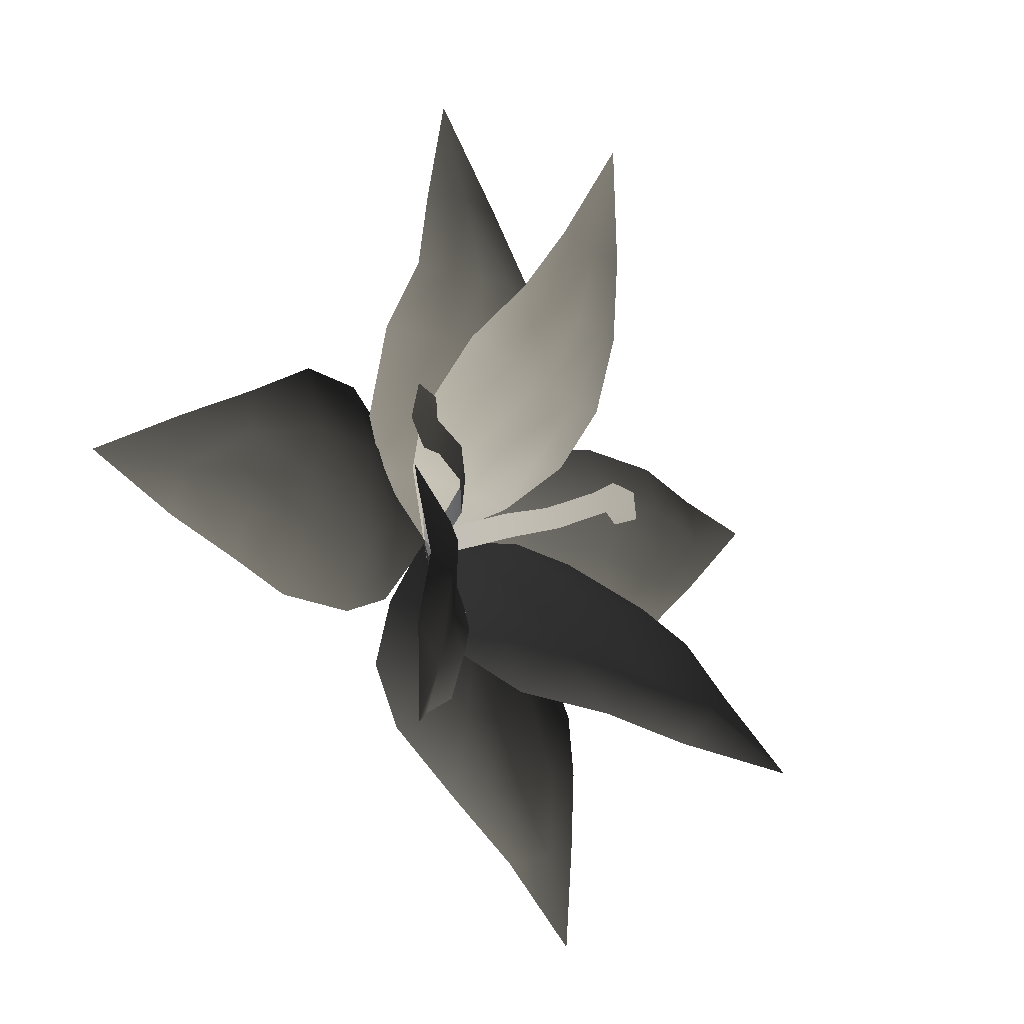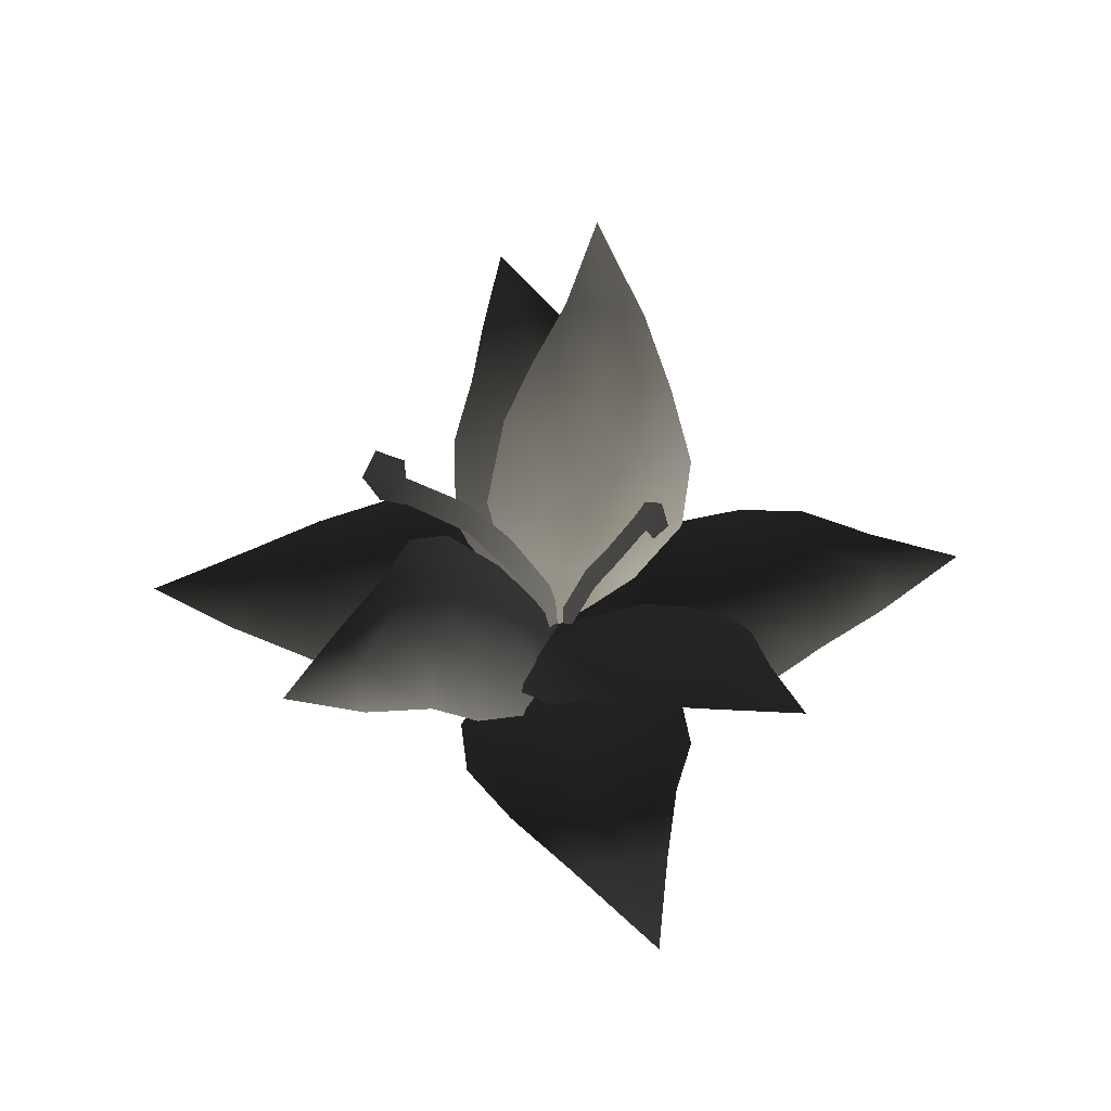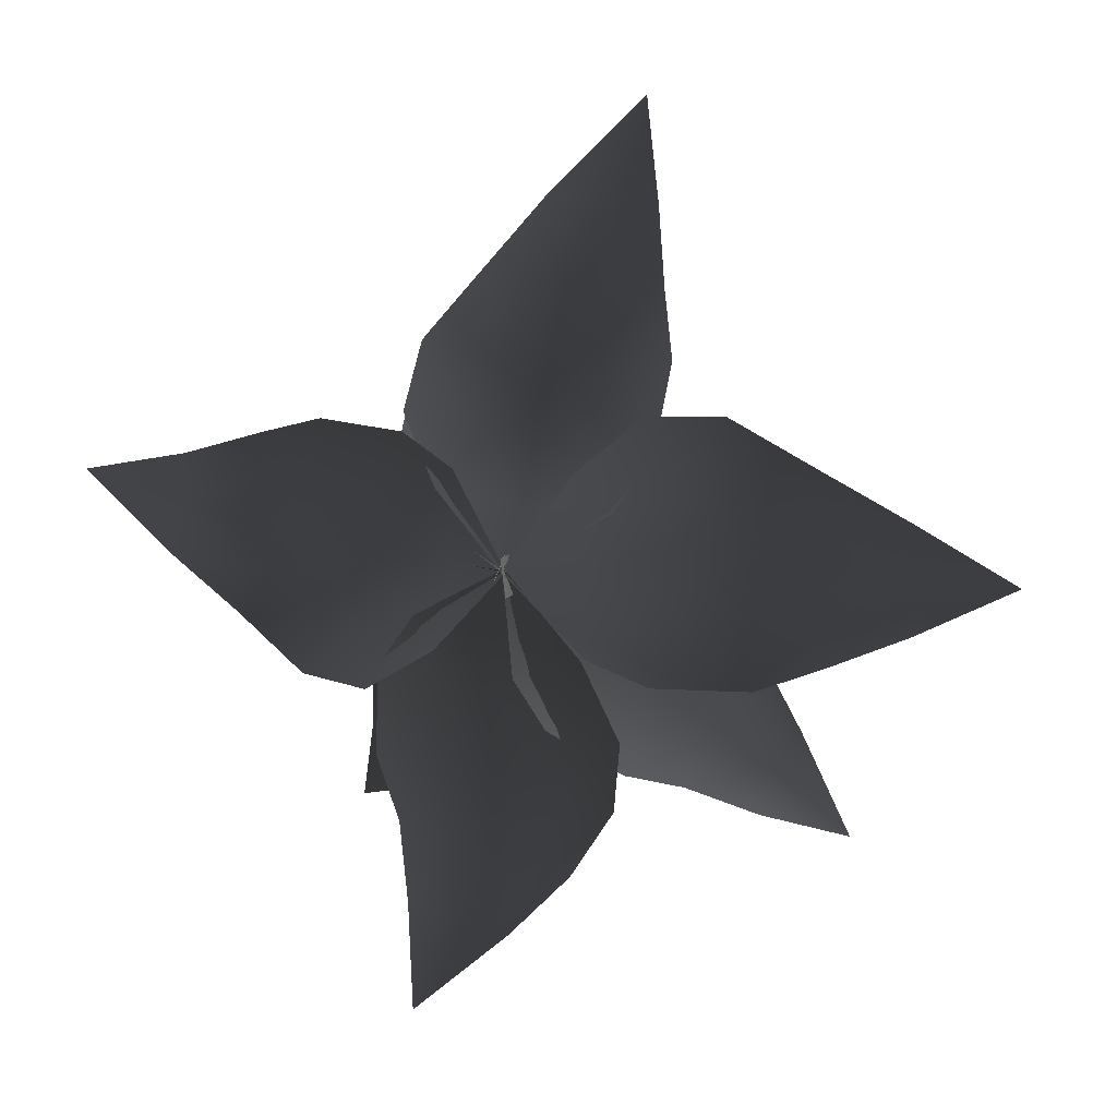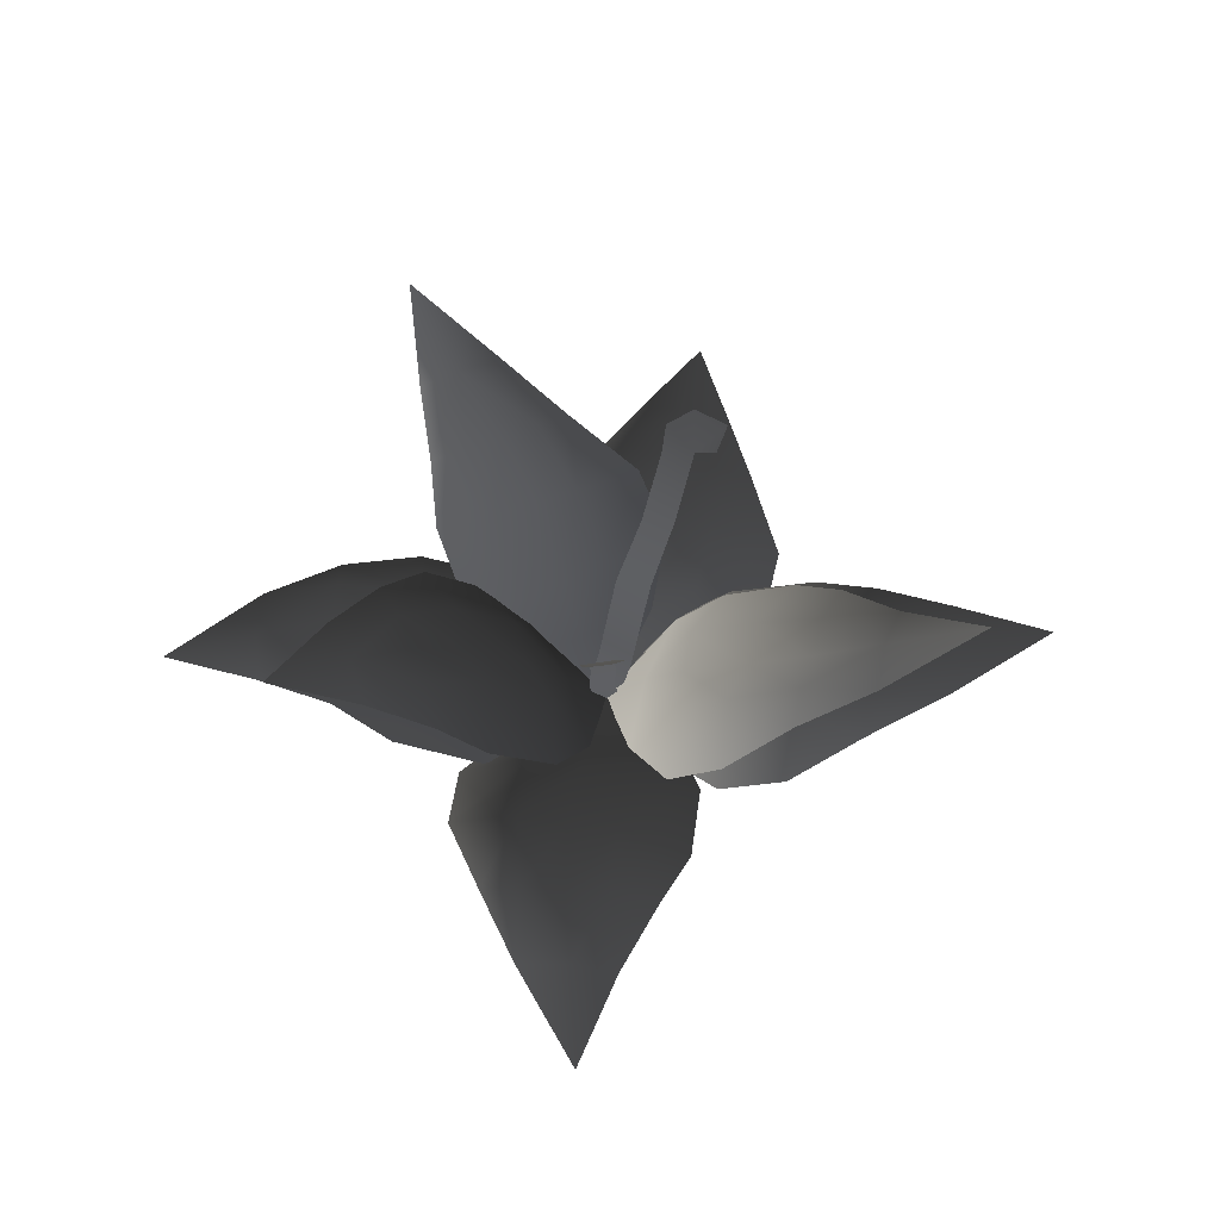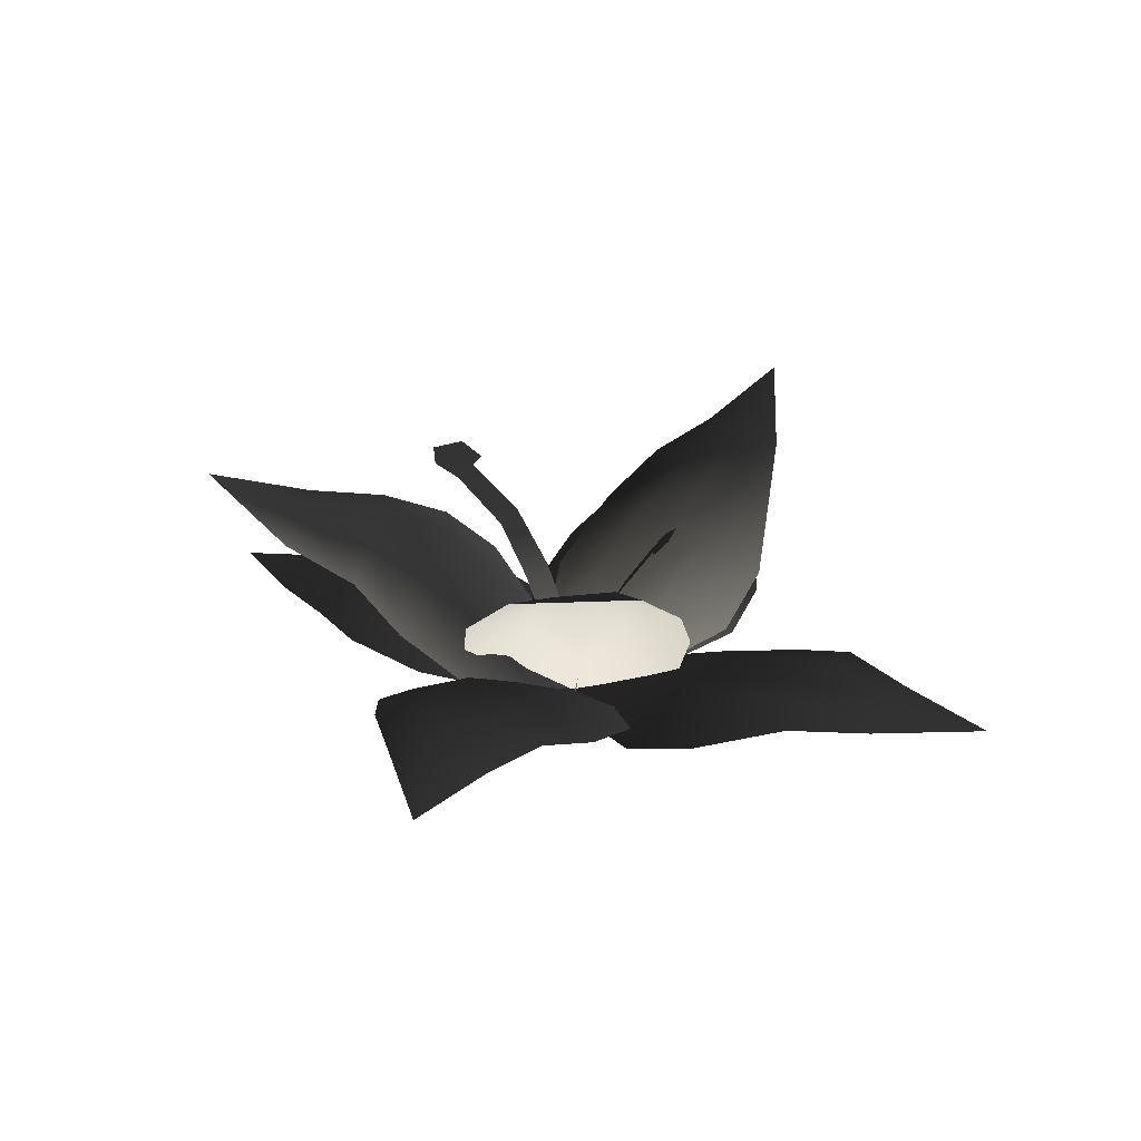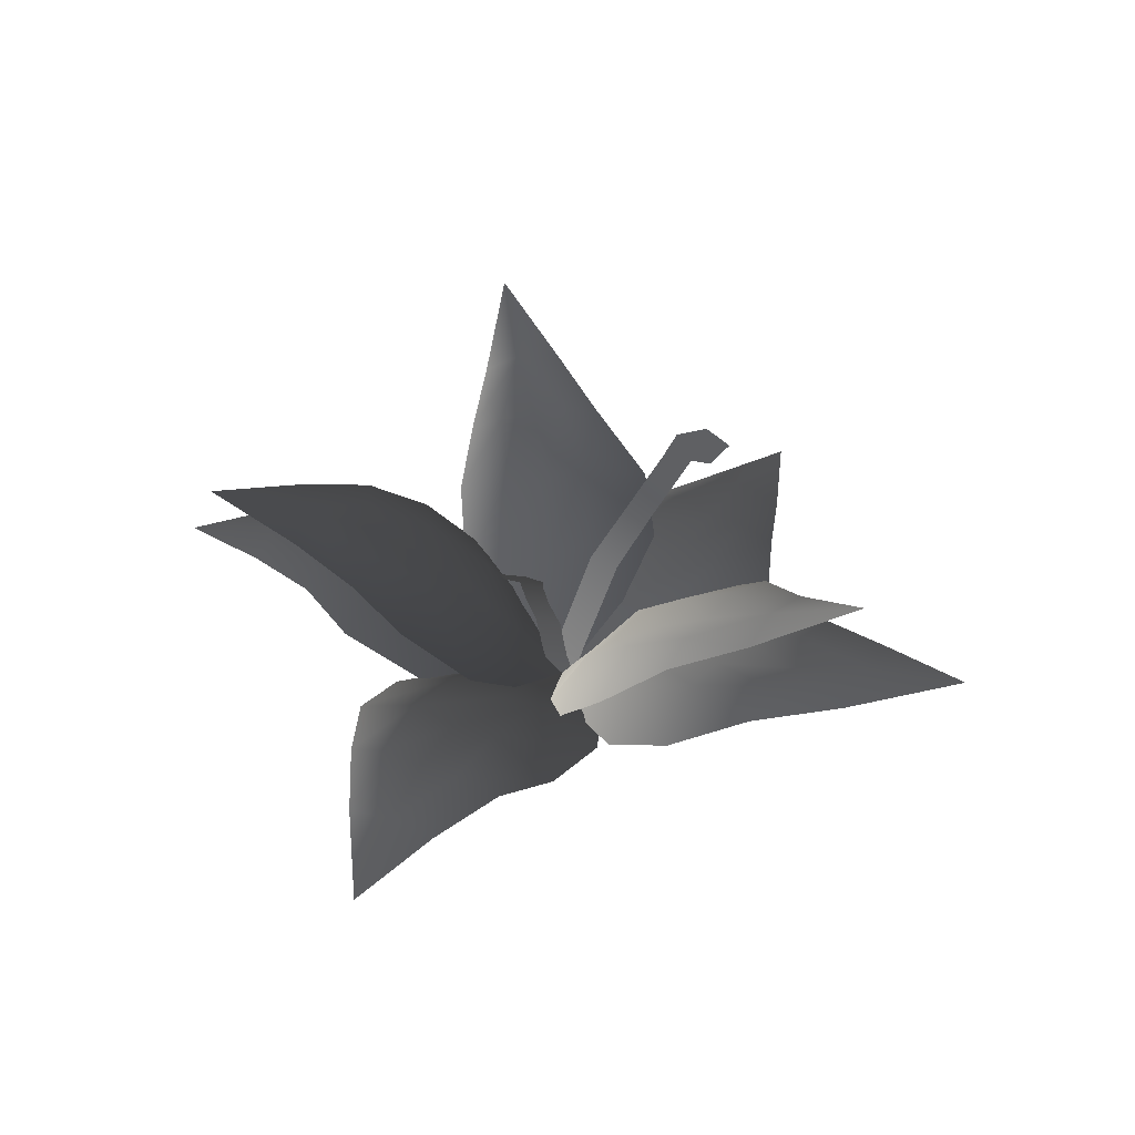
<metadata>
{"format":"obj","ext":"obj","renderer":"f3d","projection":"perspective","resolution":1024,"background":"white","views":[{"elev":-16.3,"azim":-43.4,"up":"+Y"},{"elev":56.8,"azim":3.2,"up":"+Z"},{"elev":4.0,"azim":-160.9,"up":"+Y"},{"elev":52.3,"azim":104.3,"up":"+Z"},{"elev":24.5,"azim":35.0,"up":"+Z"},{"elev":35.7,"azim":126.4,"up":"+Z"}]}
</metadata>
<code>
v -1.82 0.5311 2.248
v -1.763 0.1741 2.213
v -2.083 0.1457 2.333
v -2.314 0.4114 2.399
v -1.126 0.4814 1.858
v -1.097 0.1149 1.807
v -0.5934 0.3464 1.335
v -0.6098 -0.04701 1.299
v -0.1146 0.2469 0.4819
v -0.161 -0.1345 0.479
v 0.01712 0.1271 -0.05214
v -0.03492 -0.2626 -0.04315
v -2.197 0.8166 2.374
v -1.865 0.7655 2.272
v 1.007 0.1423 1.962
v 0.8638 0.3543 1.906
v 0.9899 0.4587 2.091
v 1.18 0.3528 2.231
v 0.7036 -0.01106 1.496
v 0.5708 0.215 1.443
v 0.4429 -0.06644 1.017
v 0.319 0.1884 0.9864
v 0.2034 -0.1363 0.3516
v 0.0956 0.1188 0.3492
v 0.09129 -0.1034 -0.03757
v -0.01669 0.1587 -0.03109
v 1.264 0.06312 2.19
v 1.104 0.005012 2.003
v 1.538 1.628 1.304
v 1.461 1.037 0.7743
v 0.7416 0.845 1.051
v 0.8745 1.522 1.616
v 0.9077 0.4855 0.39
v 0.08479 0.4621 0.5711
v -0.0002643 -0.01751 -0.02401
v 1.243 2.304 1.886
v 0.866 2.268 2.053
v 0.884 3.07 2.306
v 0.3808 3.028 2.441
v 0.2475 4.055 2.877
v -0.08995 3.108 2.416
v -0.7414 0.5946 0.6145
v 0.4661 2.304 2.095
v 0.02934 2.316 2.183
v -0.08118 1.631 1.75
v 0.3926 1.615 1.631
v -0.2519 0.8847 1.143
v 0.2308 0.921 1.042
v -0.4404 2.449 2.131
v -0.7751 1.896 1.633
v -0.9435 1.103 0.9906
v 1.152 2.265 0.7456
v 1.242 1.548 0.4662
v 0.4939 1.289 0.7477
v 0.4408 2.094 1.062
v 0.8192 0.789 0.2526
v -0.07369 0.6215 0.3947
v 0.006216 -0.02352 -0.01707
v 0.6259 2.985 1.096
v 0.176 2.907 1.254
v -0.05401 3.757 1.208
v -0.647 3.702 1.361
v -1.016 4.709 1.395
v -1.169 3.602 1.311
v -0.9844 0.5547 0.3574
v -0.2495 2.878 1.233
v -0.7434 2.809 1.313
v -0.6236 2.023 1.142
v -0.0869 2.102 1.038
v -0.5821 1.108 0.7888
v -0.06406 1.23 0.6974
v -1.25 2.76 1.255
v -1.427 2.051 0.931
v -1.347 1.097 0.5541
v 2.36 -1.132 0.4548
v 1.593 -1.246 0.2701
v 1.391 -0.4812 0.5621
v 2.27 -0.3847 0.7762
v 0.8118 -0.8207 0.1623
v 0.679 0.08127 0.2819
v -0.0261 -0.006629 -0.01258
v 3.193 -0.5447 0.6743
v 3.138 -0.1065 0.837
v 3.906 0.03798 0.6001
v 3.859 0.6009 0.7487
v 4.87 0.9293 0.536
v 3.793 1.099 0.6838
v 0.6161 0.9899 0.2065
v 3.035 0.3322 0.799
v 2.997 0.8248 0.8706
v 2.206 0.6685 0.8051
v 2.243 0.1401 0.7088
v 1.219 0.5985 0.5643
v 1.325 0.07226 0.4852
v 2.944 1.325 0.7871
v 2.183 1.474 0.5402
v 1.18 1.348 0.2812
v 0.01106 -2.032 1.596
v -0.3423 -1.596 1.066
v 0.1329 -0.9875 1.189
v 0.5372 -1.509 1.772
v -0.3259 -0.8836 0.5704
v 0.315 -0.3366 0.5784
v -0.01456 0.0106 -0.02363
v 0.7624 -2.257 2.186
v 1.113 -1.931 2.237
v 1.587 -2.528 2.531
v 2.031 -2.132 2.62
v 2.772 -2.776 2.976
v 2.433 -1.9 2.444
v 1.035 0.07416 0.4521
v 1.465 -1.728 2.185
v 1.851 -1.447 2.183
v 1.381 -0.9708 1.739
v 0.9786 -1.288 1.695
v 0.923 -0.3851 1.068
v 0.5591 -0.7318 1.066
v 2.251 -1.214 2.019
v 2.071 -0.7275 1.498
v 1.573 -0.1489 0.7888
v -0.9312 -2.415 0.615
v -1.064 -1.697 0.3976
v -0.3152 -1.388 0.6662
v -0.1941 -2.211 0.9541
v -0.7208 -0.8872 0.2272
v 0.1586 -0.6416 0.3324
v -0.009566 0.02412 -0.01451
v -0.367 -3.154 0.9197
v 0.05648 -3.06 1.116
v 0.3479 -3.826 1.062
v 0.9212 -3.7 1.096
v 1.352 -4.651 0.9259
v 1.414 -3.541 0.9556
v 1.055 -0.479 0.2498
v 0.5035 -2.968 1.074
v 0.9692 -2.811 1.095
v 0.8526 -2.054 0.943
v 0.329 -2.168 0.86
v 0.7363 -1.103 0.6499
v 0.2322 -1.269 0.5794
v 1.492 -2.686 0.9187
v 1.651 -1.958 0.6822
v 1.483 -0.9944 0.369
v -2.128 1.507 0.4242
v -1.349 1.509 0.2676
v -1.295 0.7168 0.5591
v -2.156 0.7209 0.7234
v -0.6571 0.949 0.1625
v -0.6828 0.03774 0.282
v 0.02685 0.002 -0.01258
v -3.034 0.9832 0.5807
v -3.047 0.4864 0.6625
v -3.896 0.5257 0.5164
v -3.89 -0.06888 0.5928
v -4.953 -0.07949 0.5167
v -3.926 -0.56 0.4717
v -0.7786 -0.8681 0.207
v -3.071 0.07415 0.611
v -3.094 -0.4084 0.6512
v -2.272 -0.3216 0.7066
v -2.233 0.1991 0.6457
v -1.311 -0.3751 0.5597
v -1.323 0.1596 0.4854
v -3.099 -0.8881 0.4921
v -2.399 -1.136 0.4252
v -1.397 -1.125 0.2855
v -1.753 -0.07695 1.862
v -1.36 0.3457 1.359
v -0.7907 -0.1918 1.318
v -1.238 -0.6362 1.944
v -0.7388 0.3314 0.7464
v -0.2751 -0.3549 0.5877
v 0.008356 0.01647 -0.02327
v -1.966 -0.9556 2.33
v -1.712 -1.229 2.369
v -2.347 -1.79 2.581
v -2.064 -2.226 2.586
v -2.763 -2.962 3.075
v -1.975 -2.649 2.301
v 0.02441 -1.088 0.3119
v -1.548 -1.57 2.221
v -1.344 -1.927 2.16
v -0.8721 -1.484 1.723
v -1.104 -1.065 1.771
v -0.3133 -1.012 1.017
v -0.6106 -0.632 1.109
v -1.284 -2.341 1.903
v -0.8028 -2.16 1.343
v -0.2119 -1.632 0.6199
g P_DF_Fern_02_(7)_646_13
f 1 3 2
f 1 4 3
f 2 5 1
f 2 6 5
f 7 5 6
f 7 6 8
f 8 9 7
f 8 10 9
f 11 9 10
f 11 10 12
f 1 13 4
f 1 14 13
f 15 17 16
f 15 18 17
f 16 19 15
f 16 20 19
f 21 19 20
f 21 20 22
f 22 23 21
f 22 24 23
f 25 23 24
f 25 24 26
f 15 27 18
f 15 28 27
f 29 31 30
f 29 32 31
f 33 30 31
f 33 31 34
f 35 33 34
f 36 32 29
f 36 37 32
f 38 37 36
f 38 39 37
f 38 40 39
f 40 41 39
f 34 42 35
f 39 43 37
f 39 44 43
f 43 44 45
f 43 45 46
f 37 46 32
f 37 43 46
f 46 45 47
f 47 42 34
f 46 47 48
f 48 47 34
f 32 46 48
f 32 48 31
f 31 48 34
f 39 49 44
f 39 41 49
f 44 50 45
f 44 49 50
f 45 51 47
f 45 50 51
f 47 51 42
f 52 54 53
f 52 55 54
f 56 53 54
f 56 54 57
f 58 56 57
f 59 55 52
f 59 60 55
f 61 60 59
f 61 62 60
f 61 63 62
f 63 64 62
f 57 65 58
f 62 66 60
f 62 67 66
f 66 67 68
f 66 68 69
f 60 69 55
f 60 66 69
f 69 68 70
f 70 65 57
f 69 70 71
f 71 70 57
f 55 69 71
f 55 71 54
f 54 71 57
f 62 72 67
f 62 64 72
f 67 73 68
f 67 72 73
f 68 74 70
f 68 73 74
f 70 74 65
f 75 77 76
f 75 78 77
f 79 76 77
f 79 77 80
f 81 79 80
f 82 78 75
f 82 83 78
f 84 83 82
f 84 85 83
f 84 86 85
f 86 87 85
f 80 88 81
f 85 89 83
f 85 90 89
f 89 90 91
f 89 91 92
f 83 92 78
f 83 89 92
f 92 91 93
f 93 88 80
f 92 93 94
f 94 93 80
f 78 92 94
f 78 94 77
f 77 94 80
f 85 95 90
f 85 87 95
f 90 96 91
f 90 95 96
f 91 97 93
f 91 96 97
f 93 97 88
f 98 100 99
f 98 101 100
f 102 99 100
f 102 100 103
f 104 102 103
f 105 101 98
f 105 106 101
f 107 106 105
f 107 108 106
f 107 109 108
f 109 110 108
f 103 111 104
f 108 112 106
f 108 113 112
f 112 113 114
f 112 114 115
f 106 115 101
f 106 112 115
f 115 114 116
f 116 111 103
f 115 116 117
f 117 116 103
f 101 115 117
f 101 117 100
f 100 117 103
f 108 118 113
f 108 110 118
f 113 119 114
f 113 118 119
f 114 120 116
f 114 119 120
f 116 120 111
f 121 123 122
f 121 124 123
f 125 122 123
f 125 123 126
f 127 125 126
f 128 124 121
f 128 129 124
f 130 129 128
f 130 131 129
f 130 132 131
f 132 133 131
f 126 134 127
f 131 135 129
f 131 136 135
f 135 136 137
f 135 137 138
f 129 138 124
f 129 135 138
f 138 137 139
f 139 134 126
f 138 139 140
f 140 139 126
f 124 138 140
f 124 140 123
f 123 140 126
f 131 141 136
f 131 133 141
f 136 142 137
f 136 141 142
f 137 143 139
f 137 142 143
f 139 143 134
f 144 146 145
f 144 147 146
f 148 145 146
f 148 146 149
f 150 148 149
f 151 147 144
f 151 152 147
f 153 152 151
f 153 154 152
f 153 155 154
f 155 156 154
f 149 157 150
f 154 158 152
f 154 159 158
f 158 159 160
f 158 160 161
f 152 161 147
f 152 158 161
f 161 160 162
f 162 157 149
f 161 162 163
f 163 162 149
f 147 161 163
f 147 163 146
f 146 163 149
f 154 164 159
f 154 156 164
f 159 165 160
f 159 164 165
f 160 166 162
f 160 165 166
f 162 166 157
f 167 169 168
f 167 170 169
f 171 168 169
f 171 169 172
f 173 171 172
f 174 170 167
f 174 175 170
f 176 175 174
f 176 177 175
f 176 178 177
f 178 179 177
f 172 180 173
f 177 181 175
f 177 182 181
f 181 182 183
f 181 183 184
f 175 184 170
f 175 181 184
f 184 183 185
f 185 180 172
f 184 185 186
f 186 185 172
f 170 184 186
f 170 186 169
f 169 186 172
f 177 187 182
f 177 179 187
f 182 188 183
f 182 187 188
f 183 189 185
f 183 188 189
f 185 189 180

</code>
